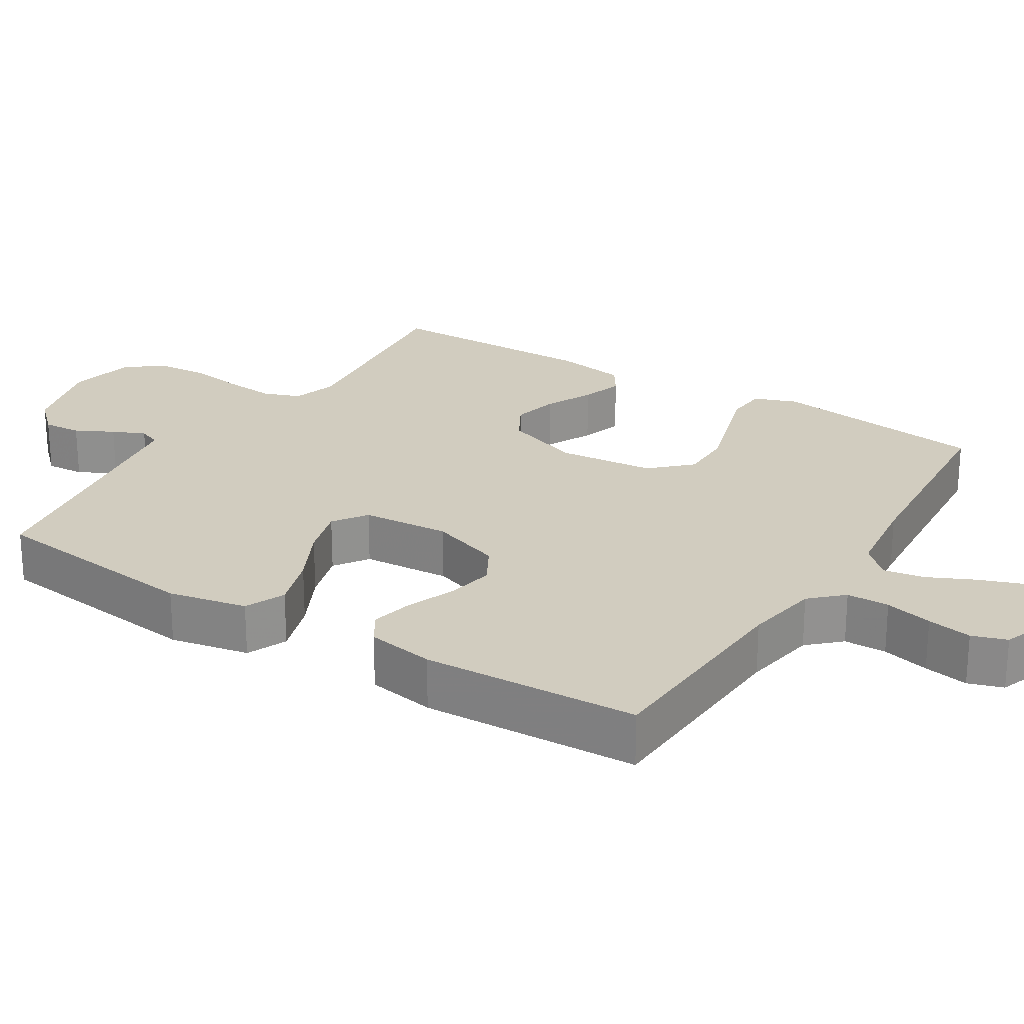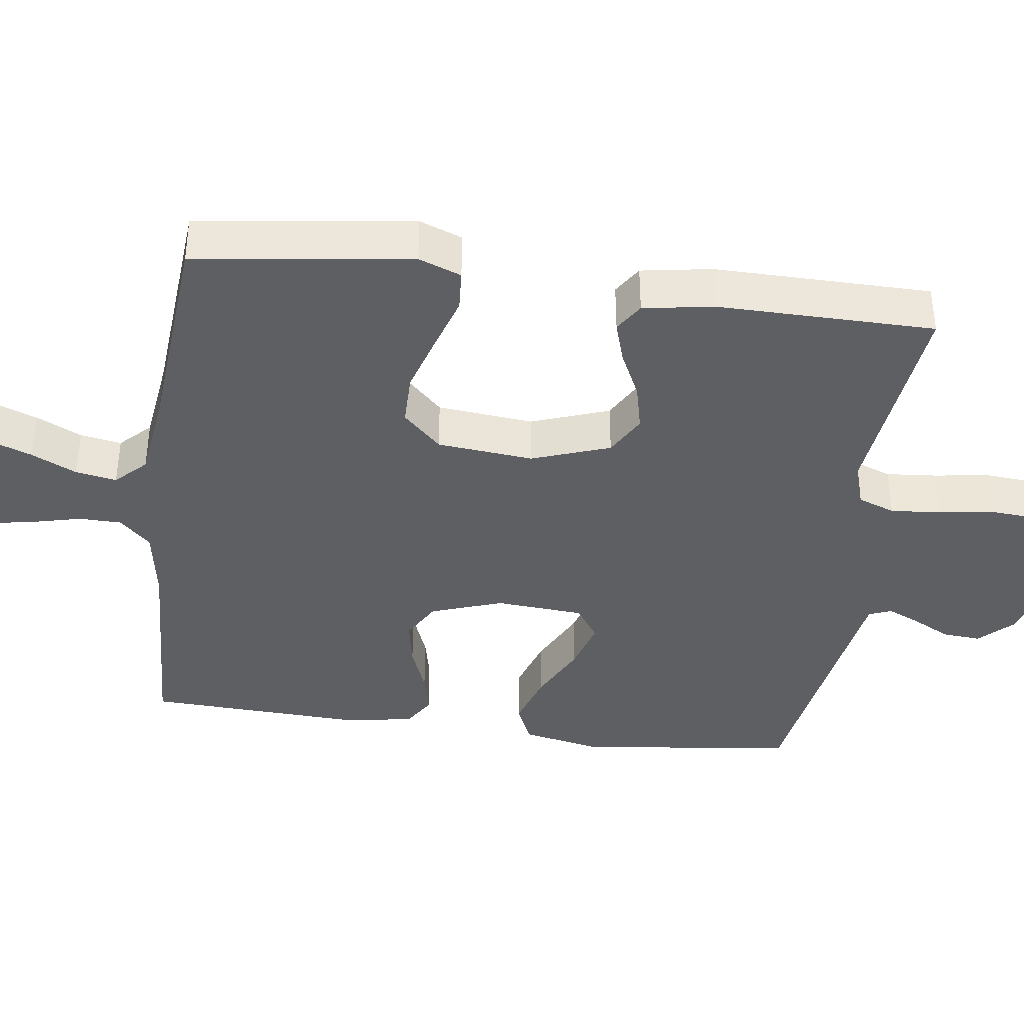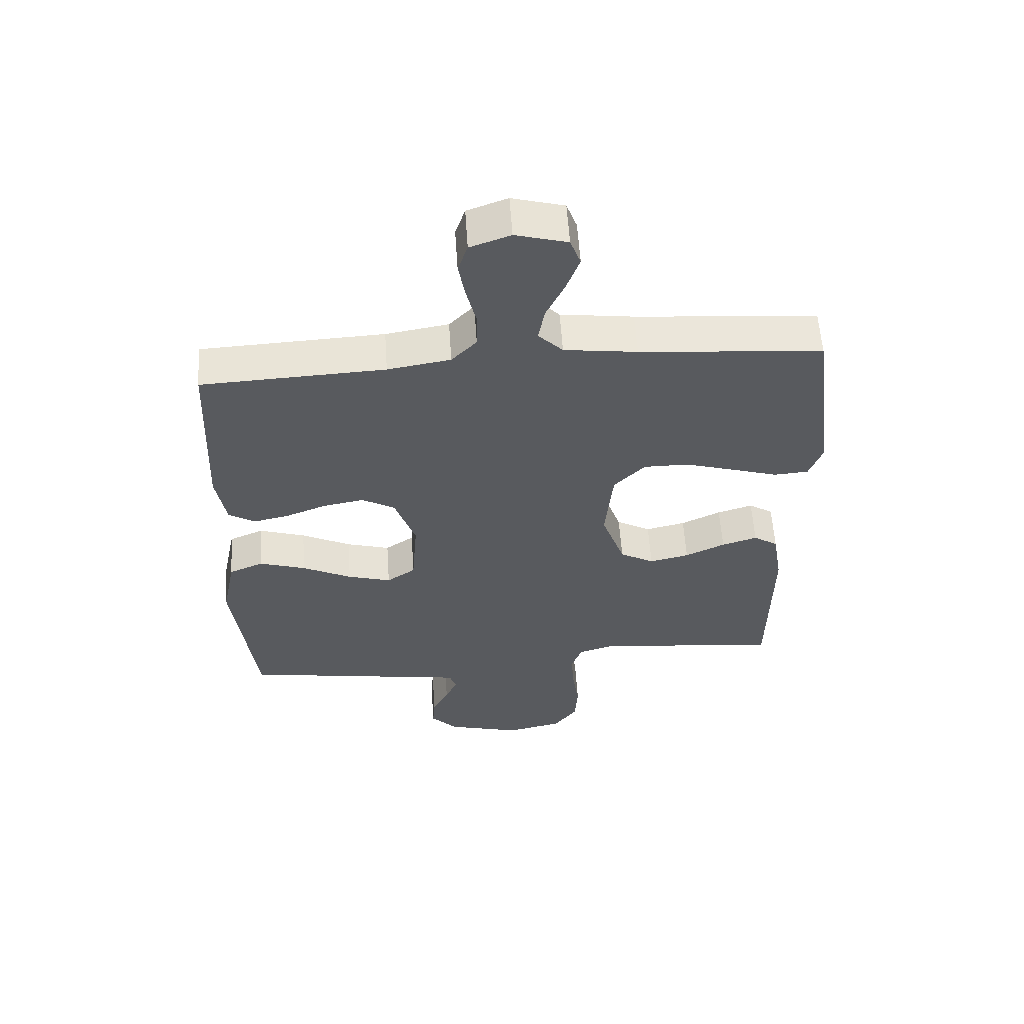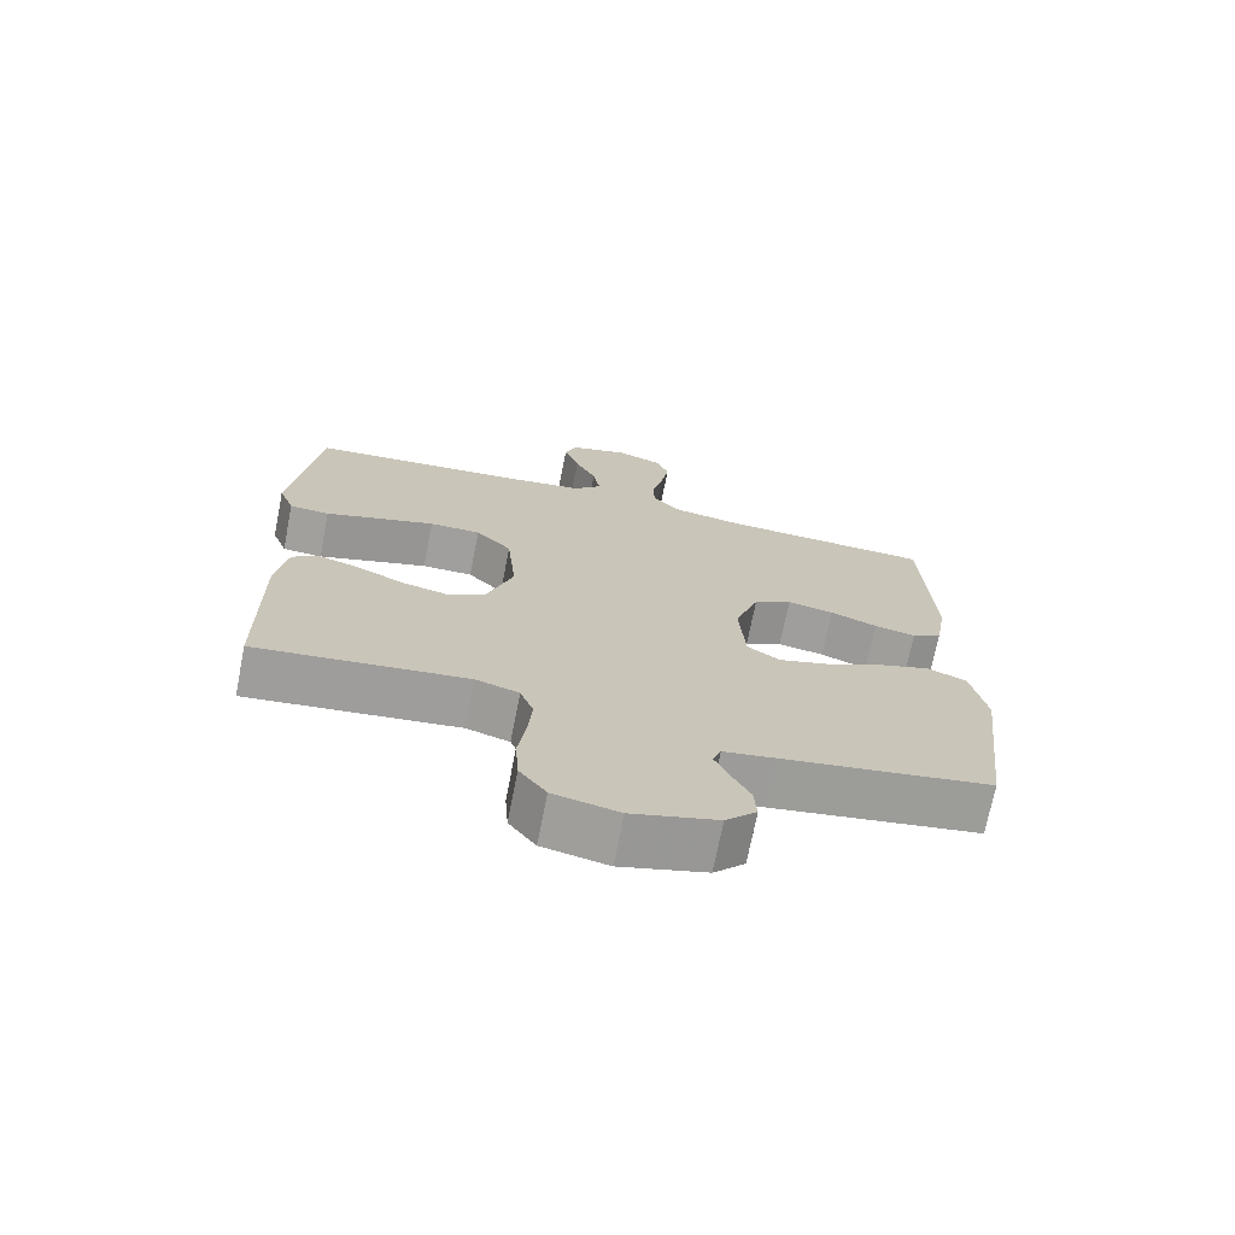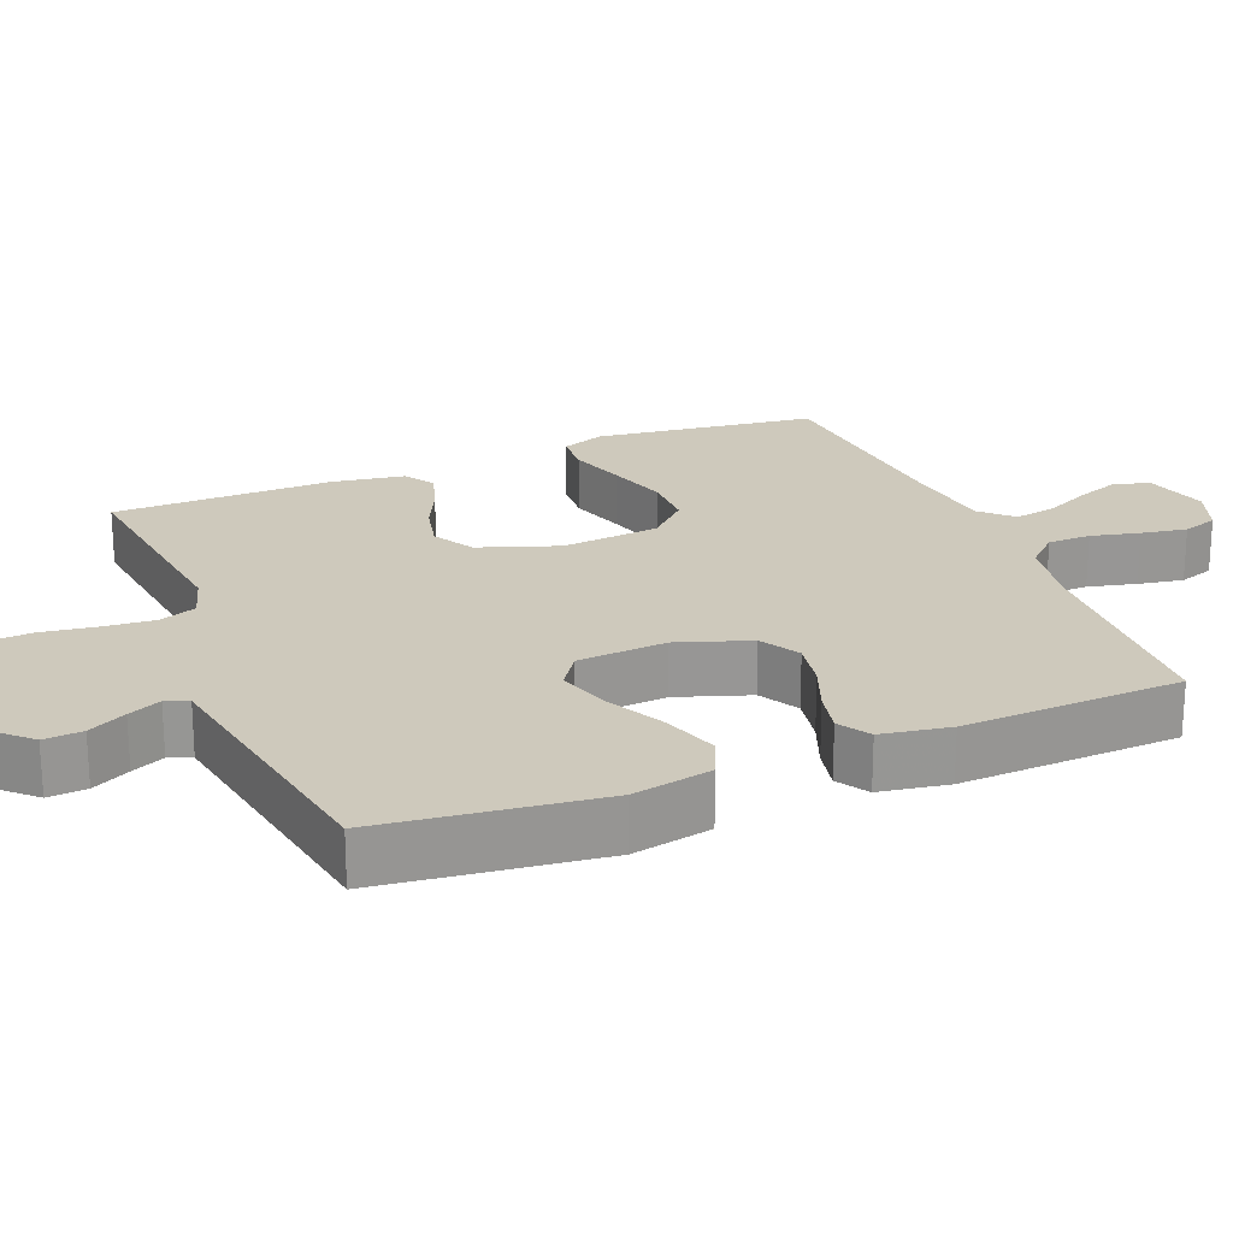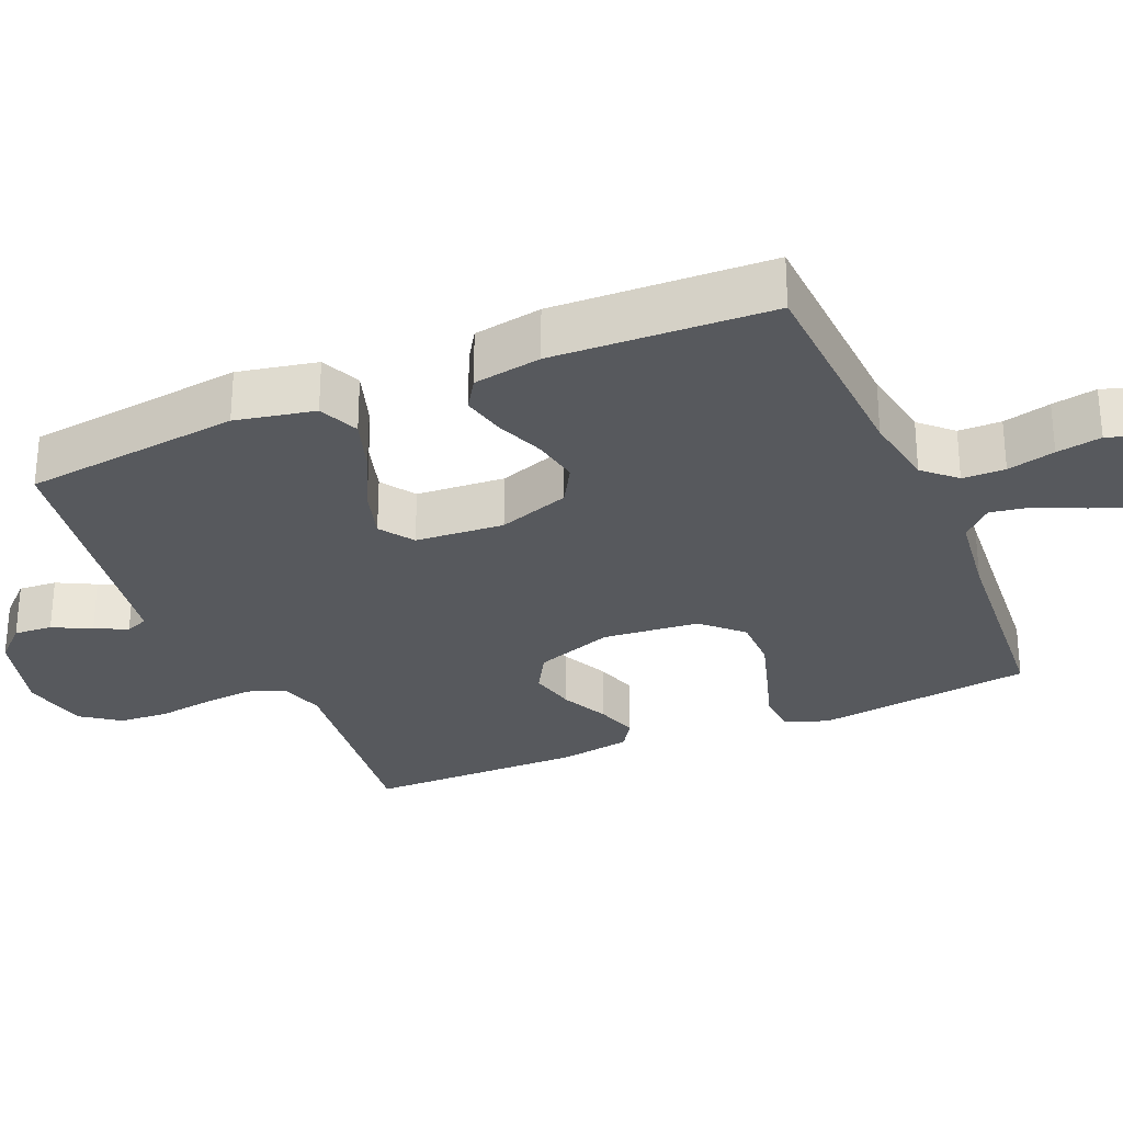
<metadata>
{"format":"obj","ext":"obj","renderer":"f3d","projection":"perspective","resolution":1024,"background":"white","views":[{"elev":24.1,"azim":-57.9,"up":"+Y"},{"elev":-39.5,"azim":82.4,"up":"+Y"},{"elev":58.3,"azim":-3.8,"up":"+Z"},{"elev":-71.4,"azim":168.8,"up":"+Z"},{"elev":22.4,"azim":-112.2,"up":"+Y"},{"elev":-29.1,"azim":-66.8,"up":"+Y"}]}
</metadata>
<code>
v -0.5 0.07 0.5
v -0.2 0.07 0.514
v -0.097 0.07 0.531
v -0.056 0.07 0.574
v -0.055 0.07 0.633
v -0.071 0.07 0.699
v -0.082 0.07 0.761
v -0.066 0.07 0.809
v 0 0.07 0.833
v 0.085 0.07 0.809
v 0.102 0.07 0.762
v 0.08 0.07 0.702
v 0.05 0.07 0.639
v 0.04 0.07 0.582
v 0.08 0.07 0.541
v 0.2 0.07 0.525
v 0.5 0.07 0.5
v 0.539 0.07 0.2
v 0.517 0.07 0.141
v 0.46 0.07 0.137
v 0.384 0.07 0.161
v 0.302 0.07 0.186
v 0.229 0.07 0.186
v 0.178 0.07 0.133
v 0.165 0.07 0
v 0.203 0.07 -0.108
v 0.259 0.07 -0.14
v 0.324 0.07 -0.125
v 0.389 0.07 -0.094
v 0.447 0.07 -0.076
v 0.487 0.07 -0.102
v 0.503 0.07 -0.2
v 0.5 0.07 -0.5
v 0.2 0.07 -0.465
v 0.138 0.07 -0.484
v 0.119 0.07 -0.535
v 0.125 0.07 -0.605
v 0.136 0.07 -0.681
v 0.131 0.07 -0.75
v 0.093 0.07 -0.802
v 0 0.07 -0.822
v -0.122 0.07 -0.788
v -0.166 0.07 -0.742
v -0.162 0.07 -0.689
v -0.135 0.07 -0.637
v -0.115 0.07 -0.592
v -0.127 0.07 -0.561
v -0.2 0.07 -0.549
v -0.5 0.07 -0.5
v -0.536 0.07 -0.2
v -0.514 0.07 -0.091
v -0.458 0.07 -0.067
v -0.382 0.07 -0.092
v -0.301 0.07 -0.133
v -0.23 0.07 -0.154
v -0.183 0.07 -0.122
v -0.174 0.07 0
v -0.208 0.07 0.099
v -0.262 0.07 0.13
v -0.328 0.07 0.118
v -0.395 0.07 0.092
v -0.454 0.07 0.079
v -0.497 0.07 0.106
v -0.513 0.07 0.2
v -0.5 0 0.5
v -0.2 0 0.514
v -0.097 0 0.531
v -0.056 0 0.574
v -0.055 0 0.633
v -0.071 0 0.699
v -0.082 0 0.761
v -0.066 0 0.809
v 0 0 0.833
v 0.085 0 0.809
v 0.102 0 0.762
v 0.08 0 0.702
v 0.05 0 0.639
v 0.04 0 0.582
v 0.08 0 0.541
v 0.2 0 0.525
v 0.5 0 0.5
v 0.539 0 0.2
v 0.517 0 0.141
v 0.46 0 0.137
v 0.384 0 0.161
v 0.302 0 0.186
v 0.229 0 0.186
v 0.178 0 0.133
v 0.165 0 0
v 0.203 0 -0.108
v 0.259 0 -0.14
v 0.324 0 -0.125
v 0.389 0 -0.094
v 0.447 0 -0.076
v 0.487 0 -0.102
v 0.503 0 -0.2
v 0.5 0 -0.5
v 0.2 0 -0.465
v 0.138 0 -0.484
v 0.119 0 -0.535
v 0.125 0 -0.605
v 0.136 0 -0.681
v 0.131 0 -0.75
v 0.093 0 -0.802
v 0 0 -0.822
v -0.122 0 -0.788
v -0.166 0 -0.742
v -0.162 0 -0.689
v -0.135 0 -0.637
v -0.115 0 -0.592
v -0.127 0 -0.561
v -0.2 0 -0.549
v -0.5 0 -0.5
v -0.536 0 -0.2
v -0.514 0 -0.091
v -0.458 0 -0.067
v -0.382 0 -0.092
v -0.301 0 -0.133
v -0.23 0 -0.154
v -0.183 0 -0.122
v -0.174 0 0
v -0.208 0 0.099
v -0.262 0 0.13
v -0.328 0 0.118
v -0.395 0 0.092
v -0.454 0 0.079
v -0.497 0 0.106
v -0.513 0 0.2
f 64 1 2
f 63 64 2
f 62 63 2
f 61 62 2
f 60 61 2
f 59 60 2 3
f 58 59 3 4
f 57 58 4
f 56 57 4
f 52 53 54
f 51 52 54
f 50 51 54
f 49 50 54
f 48 49 54
f 47 48 54 55
f 46 47 55 56
f 43 44 45
f 42 43 45
f 41 42 45
f 40 41 45
f 39 40 45
f 38 39 45
f 37 38 45
f 36 37 45 46
f 46 56 4
f 36 46 4
f 35 36 4
f 32 33 34
f 31 32 34
f 30 31 34
f 29 30 34
f 28 29 34
f 27 28 34 35
f 19 20 21
f 18 19 21
f 17 18 21
f 16 17 21
f 15 16 21 22
f 14 15 22 23
f 11 12 13
f 10 11 13
f 9 10 13
f 8 9 13
f 7 8 13
f 6 7 13
f 5 6 13
f 5 13 14
f 14 23 24
f 5 14 24
f 4 5 24
f 26 27 35
f 25 26 35 4
f 4 24 25
f 66 65 128
f 66 128 127
f 66 127 126
f 66 126 125
f 66 125 124
f 67 66 124 123
f 68 67 123 122
f 68 122 121
f 68 121 120
f 118 117 116
f 118 116 115
f 118 115 114
f 118 114 113
f 118 113 112
f 119 118 112 111
f 120 119 111 110
f 109 108 107
f 109 107 106
f 109 106 105
f 109 105 104
f 109 104 103
f 109 103 102
f 109 102 101
f 110 109 101 100
f 68 120 110
f 68 110 100
f 68 100 99
f 98 97 96
f 98 96 95
f 98 95 94
f 98 94 93
f 98 93 92
f 99 98 92 91
f 85 84 83
f 85 83 82
f 85 82 81
f 85 81 80
f 86 85 80 79
f 87 86 79 78
f 77 76 75
f 77 75 74
f 77 74 73
f 77 73 72
f 77 72 71
f 77 71 70
f 77 70 69
f 78 77 69
f 88 87 78
f 88 78 69
f 88 69 68
f 99 91 90
f 68 99 90 89
f 89 88 68
f 1 65 66 2
f 2 66 67 3
f 3 67 68 4
f 4 68 69 5
f 5 69 70 6
f 6 70 71 7
f 7 71 72 8
f 8 72 73 9
f 9 73 74 10
f 10 74 75 11
f 11 75 76 12
f 12 76 77 13
f 13 77 78 14
f 14 78 79 15
f 15 79 80 16
f 16 80 81 17
f 17 81 82 18
f 18 82 83 19
f 19 83 84 20
f 20 84 85 21
f 21 85 86 22
f 22 86 87 23
f 23 87 88 24
f 24 88 89 25
f 25 89 90 26
f 26 90 91 27
f 27 91 92 28
f 28 92 93 29
f 29 93 94 30
f 30 94 95 31
f 31 95 96 32
f 32 96 97 33
f 33 97 98 34
f 34 98 99 35
f 35 99 100 36
f 36 100 101 37
f 37 101 102 38
f 38 102 103 39
f 39 103 104 40
f 40 104 105 41
f 41 105 106 42
f 42 106 107 43
f 43 107 108 44
f 44 108 109 45
f 45 109 110 46
f 46 110 111 47
f 47 111 112 48
f 48 112 113 49
f 49 113 114 50
f 50 114 115 51
f 51 115 116 52
f 52 116 117 53
f 53 117 118 54
f 54 118 119 55
f 55 119 120 56
f 56 120 121 57
f 57 121 122 58
f 58 122 123 59
f 59 123 124 60
f 60 124 125 61
f 61 125 126 62
f 62 126 127 63
f 63 127 128 64
f 64 128 65 1

</code>
